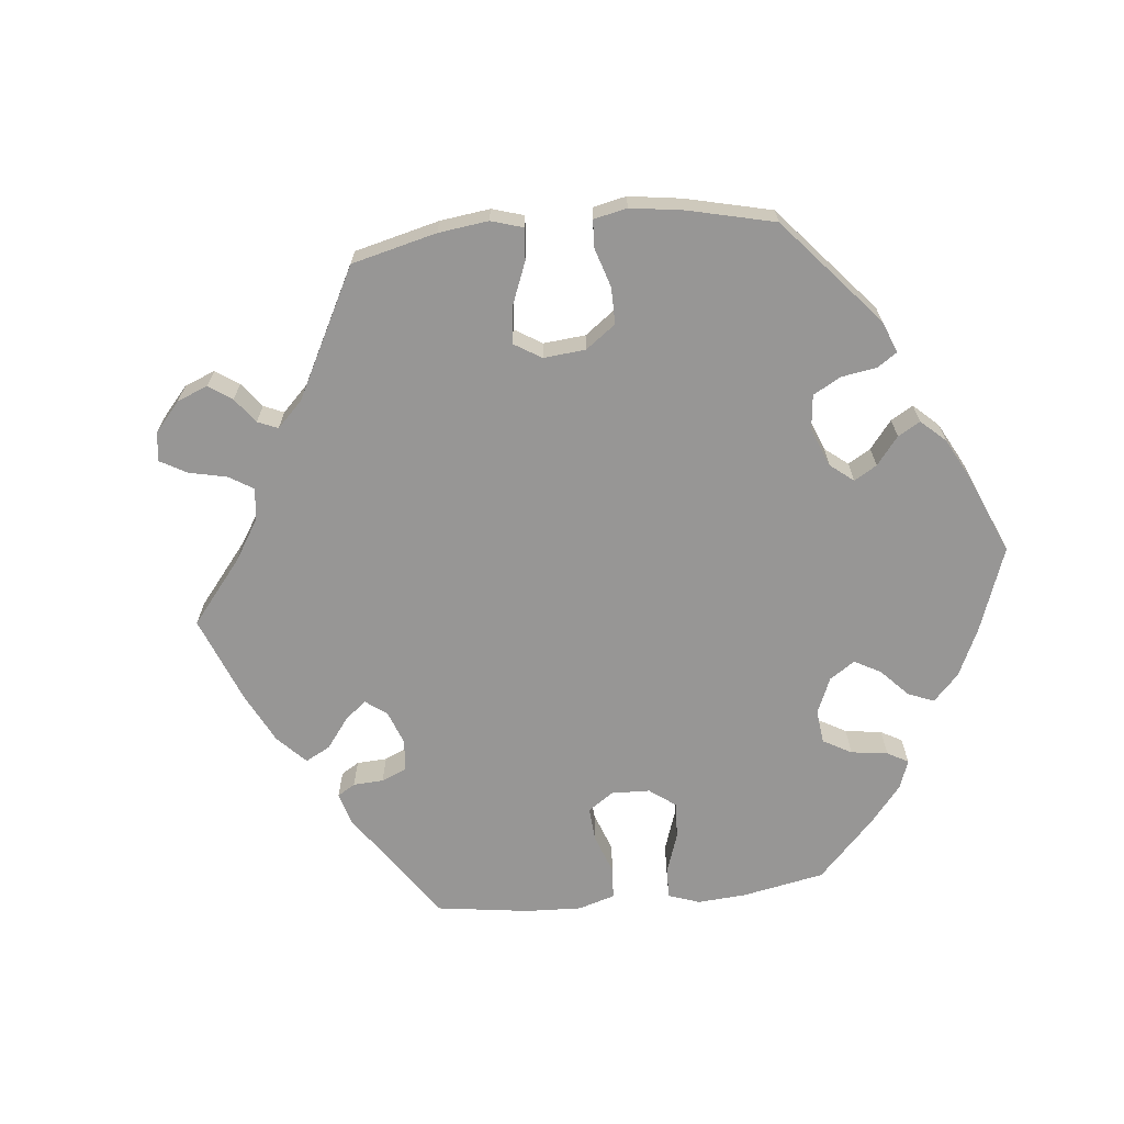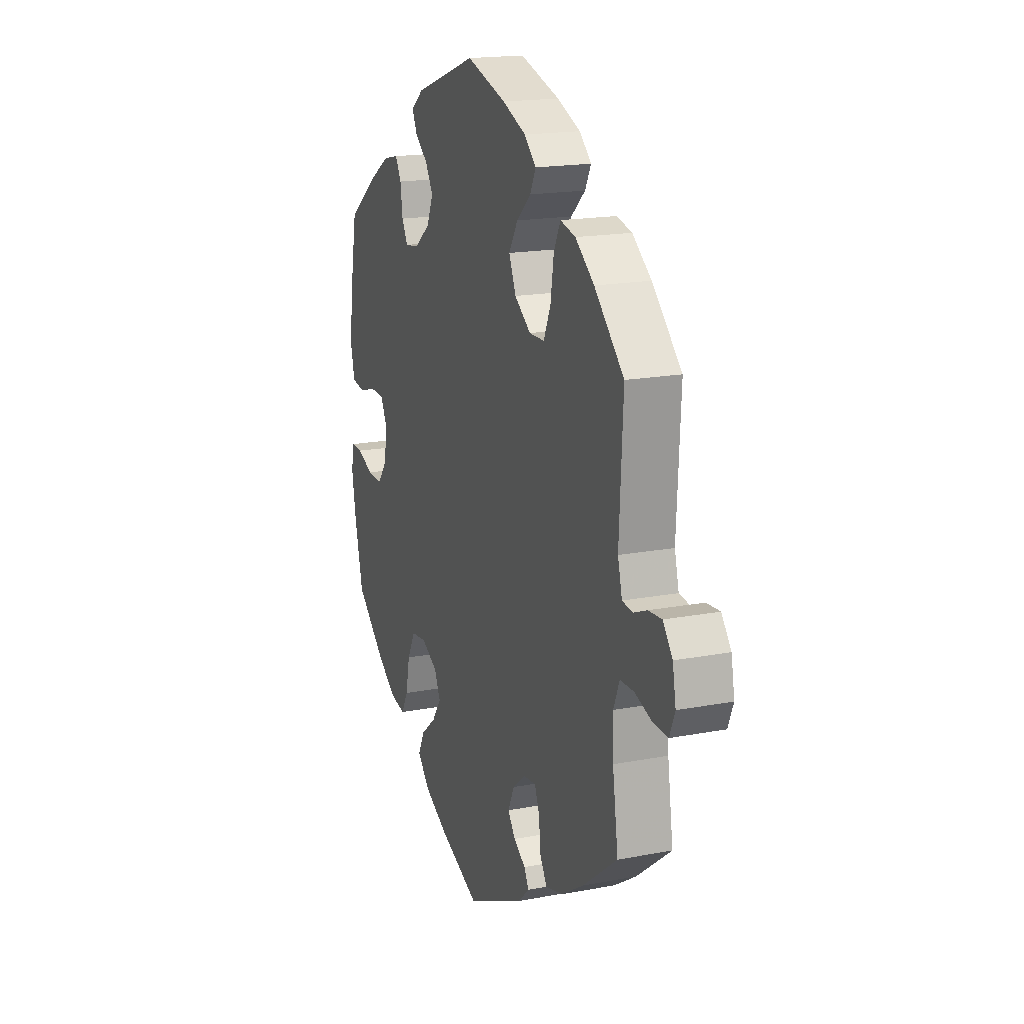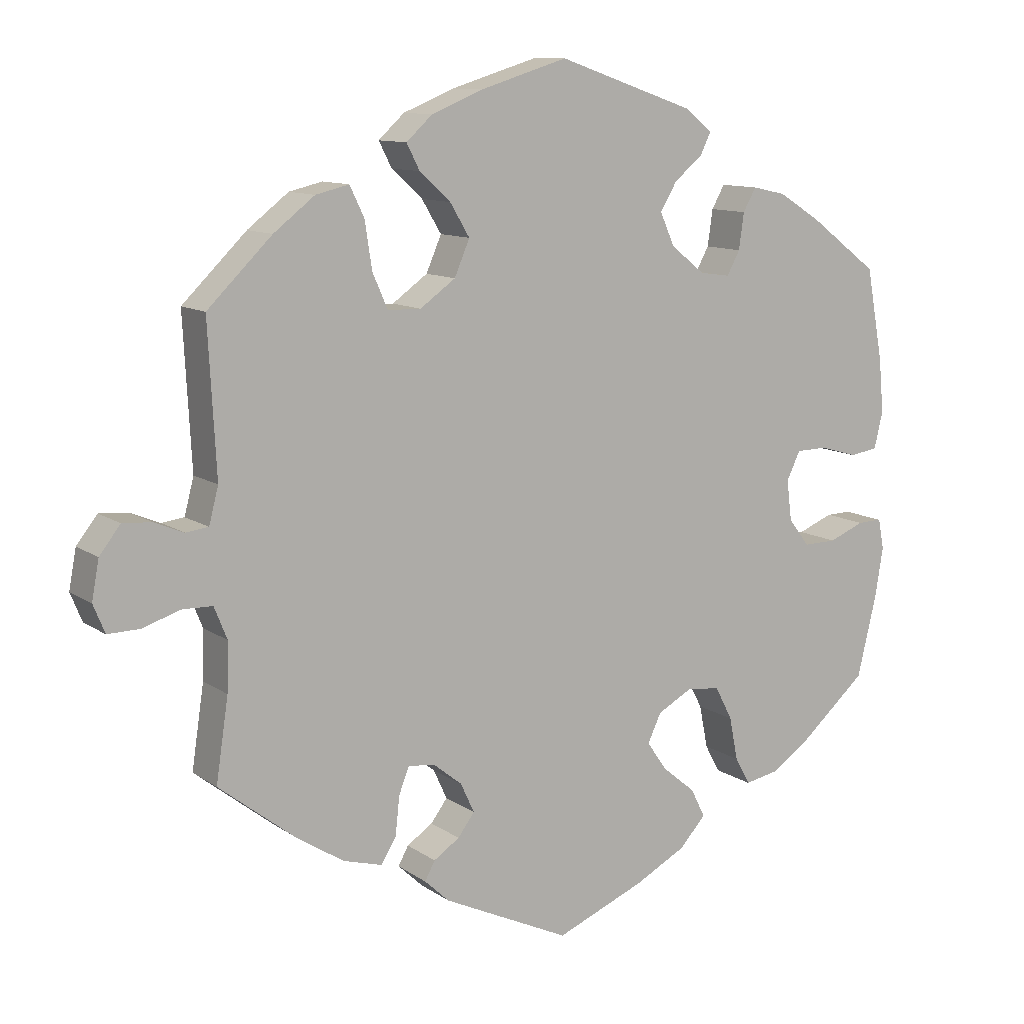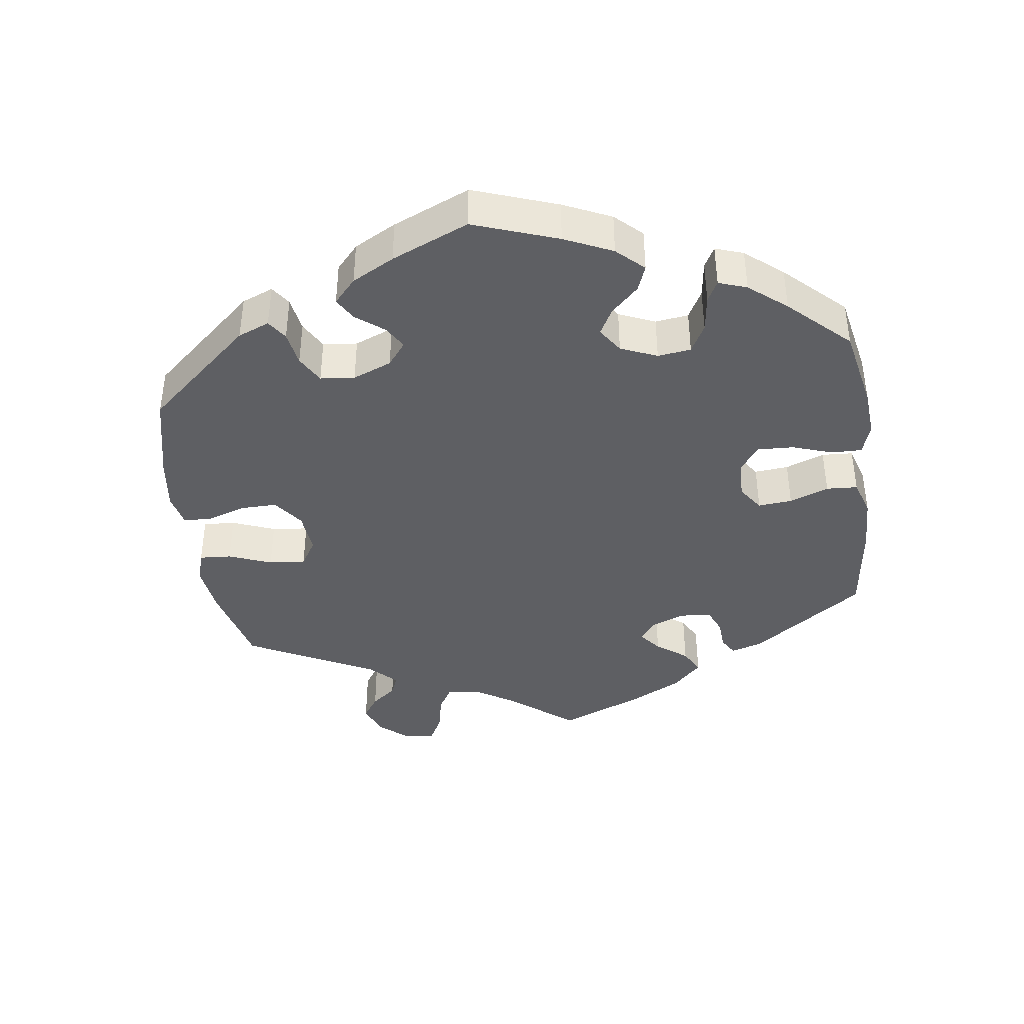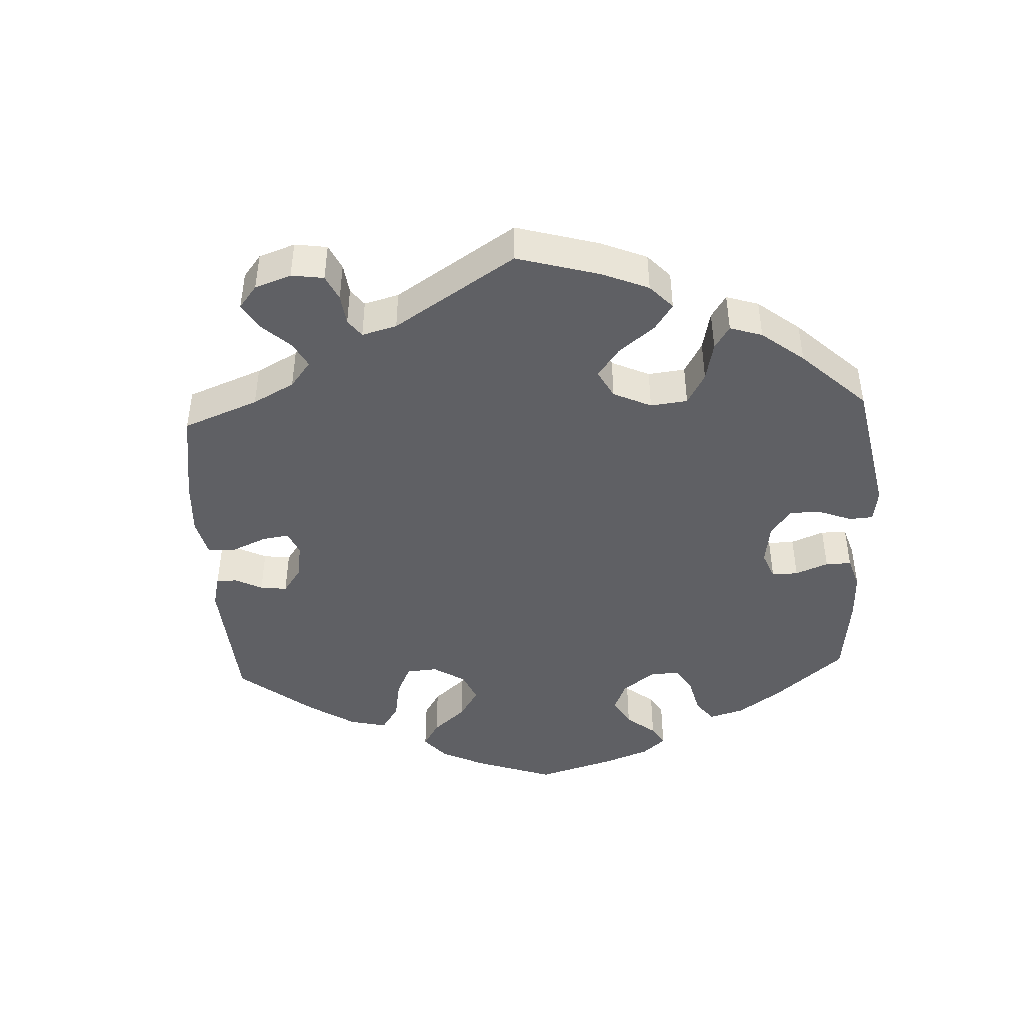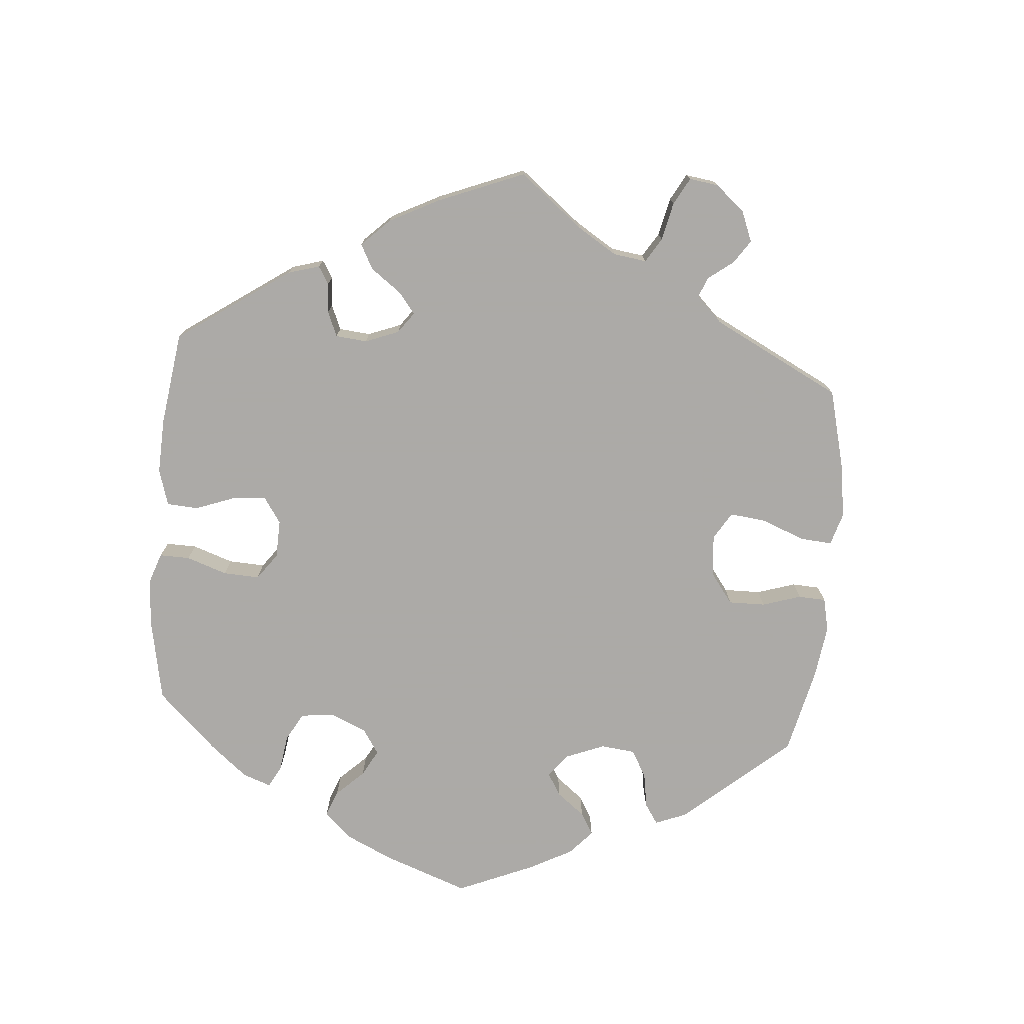
<metadata>
{"format":"obj","ext":"obj","renderer":"f3d","projection":"perspective","resolution":1024,"background":"white","views":[{"elev":-67.9,"azim":-24.4,"up":"+Y"},{"elev":17.8,"azim":-110.6,"up":"+Z"},{"elev":10.9,"azim":-31.8,"up":"+Z"},{"elev":-40.8,"azim":67.9,"up":"+Y"},{"elev":-45.0,"azim":-57.2,"up":"+Y"},{"elev":-76.0,"azim":-125.0,"up":"+Y"}]}
</metadata>
<code>
v -0.411 0.07 0.376
v -0.354 0.07 0.42
v -0.308 0.07 0.431
v -0.288 0.07 0.39
v -0.278 0.07 0.325
v -0.257 0.07 0.277
v -0.211 0.07 0.276
v -0.162 0.07 0.311
v -0.141 0.07 0.36
v -0.168 0.07 0.405
v -0.211 0.07 0.444
v -0.229 0.07 0.479
v -0.193 0.07 0.512
v -0.122 0.07 0.541
v -0.001 0.07 0.578
v 0.188 0.07 0.513
v 0.226 0.07 0.483
v 0.211 0.07 0.452
v 0.172 0.07 0.42
v 0.149 0.07 0.381
v 0.169 0.07 0.336
v 0.216 0.07 0.299
v 0.258 0.07 0.293
v 0.276 0.07 0.326
v 0.283 0.07 0.376
v 0.301 0.07 0.408
v 0.347 0.07 0.398
v 0.405 0.07 0.362
v 0.501 0.07 0.29
v 0.524 0.07 0.164
v 0.531 0.07 0.089
v 0.519 0.07 0.038
v 0.48 0.07 0.032
v 0.428 0.07 0.047
v 0.385 0.07 0.046
v 0.366 0.07 0.007
v 0.373 0.07 -0.049
v 0.402 0.07 -0.087
v 0.448 0.07 -0.086
v 0.497 0.07 -0.066
v 0.531 0.07 -0.065
v 0.539 0.07 -0.107
v 0.528 0.07 -0.175
v 0.501 0.07 -0.288
v 0.411 0.07 -0.367
v 0.354 0.07 -0.406
v 0.308 0.07 -0.415
v 0.287 0.07 -0.377
v 0.275 0.07 -0.317
v 0.251 0.07 -0.271
v 0.205 0.07 -0.266
v 0.157 0.07 -0.292
v 0.138 0.07 -0.332
v 0.166 0.07 -0.372
v 0.212 0.07 -0.41
v 0.232 0.07 -0.45
v 0.195 0.07 -0.49
v 0.125 0.07 -0.527
v 0.001 0.07 -0.578
v -0.176 0.07 -0.495
v -0.21 0.07 -0.463
v -0.196 0.07 -0.437
v -0.16 0.07 -0.413
v -0.137 0.07 -0.382
v -0.156 0.07 -0.341
v -0.196 0.07 -0.309
v -0.233 0.07 -0.305
v -0.247 0.07 -0.341
v -0.253 0.07 -0.395
v -0.274 0.07 -0.429
v -0.328 0.07 -0.414
v -0.395 0.07 -0.371
v -0.5 0.07 -0.289
v -0.483 0.07 -0.175
v -0.481 0.07 -0.108
v -0.499 0.07 -0.064
v -0.54 0.07 -0.063
v -0.593 0.07 -0.08
v -0.637 0.07 -0.081
v -0.653 0.07 -0.042
v -0.643 0.07 0.012
v -0.614 0.07 0.049
v -0.574 0.07 0.046
v -0.533 0.07 0.029
v -0.502 0.07 0.033
v -0.489 0.07 0.083
v -0.5 0.07 0.289
v -0.411 0 0.376
v -0.354 0 0.42
v -0.308 0 0.431
v -0.288 0 0.39
v -0.278 0 0.325
v -0.257 0 0.277
v -0.211 0 0.276
v -0.162 0 0.311
v -0.141 0 0.36
v -0.168 0 0.405
v -0.211 0 0.444
v -0.229 0 0.479
v -0.193 0 0.512
v -0.122 0 0.541
v -0.001 0 0.578
v 0.188 0 0.513
v 0.226 0 0.483
v 0.211 0 0.452
v 0.172 0 0.42
v 0.149 0 0.381
v 0.169 0 0.336
v 0.216 0 0.299
v 0.258 0 0.293
v 0.276 0 0.326
v 0.283 0 0.376
v 0.301 0 0.408
v 0.347 0 0.398
v 0.405 0 0.362
v 0.501 0 0.29
v 0.524 0 0.164
v 0.531 0 0.089
v 0.519 0 0.038
v 0.48 0 0.032
v 0.428 0 0.047
v 0.385 0 0.046
v 0.366 0 0.007
v 0.373 0 -0.049
v 0.402 0 -0.087
v 0.448 0 -0.086
v 0.497 0 -0.066
v 0.531 0 -0.065
v 0.539 0 -0.107
v 0.528 0 -0.175
v 0.501 0 -0.288
v 0.411 0 -0.367
v 0.354 0 -0.406
v 0.308 0 -0.415
v 0.287 0 -0.377
v 0.275 0 -0.317
v 0.251 0 -0.271
v 0.205 0 -0.266
v 0.157 0 -0.292
v 0.138 0 -0.332
v 0.166 0 -0.372
v 0.212 0 -0.41
v 0.232 0 -0.45
v 0.195 0 -0.49
v 0.125 0 -0.527
v 0.001 0 -0.578
v -0.176 0 -0.495
v -0.21 0 -0.463
v -0.196 0 -0.437
v -0.16 0 -0.413
v -0.137 0 -0.382
v -0.156 0 -0.341
v -0.196 0 -0.309
v -0.233 0 -0.305
v -0.247 0 -0.341
v -0.253 0 -0.395
v -0.274 0 -0.429
v -0.328 0 -0.414
v -0.395 0 -0.371
v -0.5 0 -0.289
v -0.483 0 -0.175
v -0.481 0 -0.108
v -0.499 0 -0.064
v -0.54 0 -0.063
v -0.593 0 -0.08
v -0.637 0 -0.081
v -0.653 0 -0.042
v -0.643 0 0.012
v -0.614 0 0.049
v -0.574 0 0.046
v -0.533 0 0.029
v -0.502 0 0.033
v -0.489 0 0.083
v -0.5 0 0.289
f 86 87 1 2
f 85 86 2 3
f 81 82 83 84
f 81 84 85
f 80 81 85
f 77 78 79 80
f 76 77 80 85
f 75 76 85 3
f 71 72 73 74
f 68 69 70 71
f 67 68 71 74
f 66 67 74 75
f 60 61 62 63
f 60 63 64
f 59 60 64
f 58 59 64 65
f 54 55 56 57
f 53 54 57 58
f 46 47 48 49
f 46 49 50
f 45 46 50
f 44 45 50
f 43 44 50 51
f 39 40 41 42
f 38 39 42 43
f 31 32 33 34
f 31 34 35
f 30 31 35
f 29 30 35
f 28 29 35 36
f 24 25 26 27
f 23 24 27 28
f 16 17 18 19
f 16 19 20
f 15 16 20
f 14 15 20 21
f 10 11 12 13
f 9 10 13 14
f 75 3 4 5
f 66 75 5 6
f 53 58 65 66
f 52 53 66 6
f 38 43 51
f 37 38 51 52
f 36 37 52 6
f 23 28 36
f 22 23 36
f 9 14 21 22
f 8 9 22 36
f 7 8 36
f 6 7 36
f 89 88 174 173
f 90 89 173 172
f 171 170 169 168
f 172 171 168
f 172 168 167
f 167 166 165 164
f 172 167 164 163
f 90 172 163 162
f 161 160 159 158
f 158 157 156 155
f 161 158 155 154
f 162 161 154 153
f 150 149 148 147
f 151 150 147
f 151 147 146
f 152 151 146 145
f 144 143 142 141
f 145 144 141 140
f 136 135 134 133
f 137 136 133
f 137 133 132
f 137 132 131
f 138 137 131 130
f 129 128 127 126
f 130 129 126 125
f 121 120 119 118
f 122 121 118
f 122 118 117
f 122 117 116
f 123 122 116 115
f 114 113 112 111
f 115 114 111 110
f 106 105 104 103
f 107 106 103
f 107 103 102
f 108 107 102 101
f 100 99 98 97
f 101 100 97 96
f 92 91 90 162
f 93 92 162 153
f 153 152 145 140
f 93 153 140 139
f 138 130 125
f 139 138 125 124
f 93 139 124 123
f 123 115 110
f 123 110 109
f 109 108 101 96
f 123 109 96 95
f 123 95 94
f 123 94 93
f 1 88 89 2
f 2 89 90 3
f 3 90 91 4
f 4 91 92 5
f 5 92 93 6
f 6 93 94 7
f 7 94 95 8
f 8 95 96 9
f 9 96 97 10
f 10 97 98 11
f 11 98 99 12
f 12 99 100 13
f 13 100 101 14
f 14 101 102 15
f 15 102 103 16
f 16 103 104 17
f 17 104 105 18
f 18 105 106 19
f 19 106 107 20
f 20 107 108 21
f 21 108 109 22
f 22 109 110 23
f 23 110 111 24
f 24 111 112 25
f 25 112 113 26
f 26 113 114 27
f 27 114 115 28
f 28 115 116 29
f 29 116 117 30
f 30 117 118 31
f 31 118 119 32
f 32 119 120 33
f 33 120 121 34
f 34 121 122 35
f 35 122 123 36
f 36 123 124 37
f 37 124 125 38
f 38 125 126 39
f 39 126 127 40
f 40 127 128 41
f 41 128 129 42
f 42 129 130 43
f 43 130 131 44
f 44 131 132 45
f 45 132 133 46
f 46 133 134 47
f 47 134 135 48
f 48 135 136 49
f 49 136 137 50
f 50 137 138 51
f 51 138 139 52
f 52 139 140 53
f 53 140 141 54
f 54 141 142 55
f 55 142 143 56
f 56 143 144 57
f 57 144 145 58
f 58 145 146 59
f 59 146 147 60
f 60 147 148 61
f 61 148 149 62
f 62 149 150 63
f 63 150 151 64
f 64 151 152 65
f 65 152 153 66
f 66 153 154 67
f 67 154 155 68
f 68 155 156 69
f 69 156 157 70
f 70 157 158 71
f 71 158 159 72
f 72 159 160 73
f 73 160 161 74
f 74 161 162 75
f 75 162 163 76
f 76 163 164 77
f 77 164 165 78
f 78 165 166 79
f 79 166 167 80
f 80 167 168 81
f 81 168 169 82
f 82 169 170 83
f 83 170 171 84
f 84 171 172 85
f 85 172 173 86
f 86 173 174 87
f 87 174 88 1

</code>
